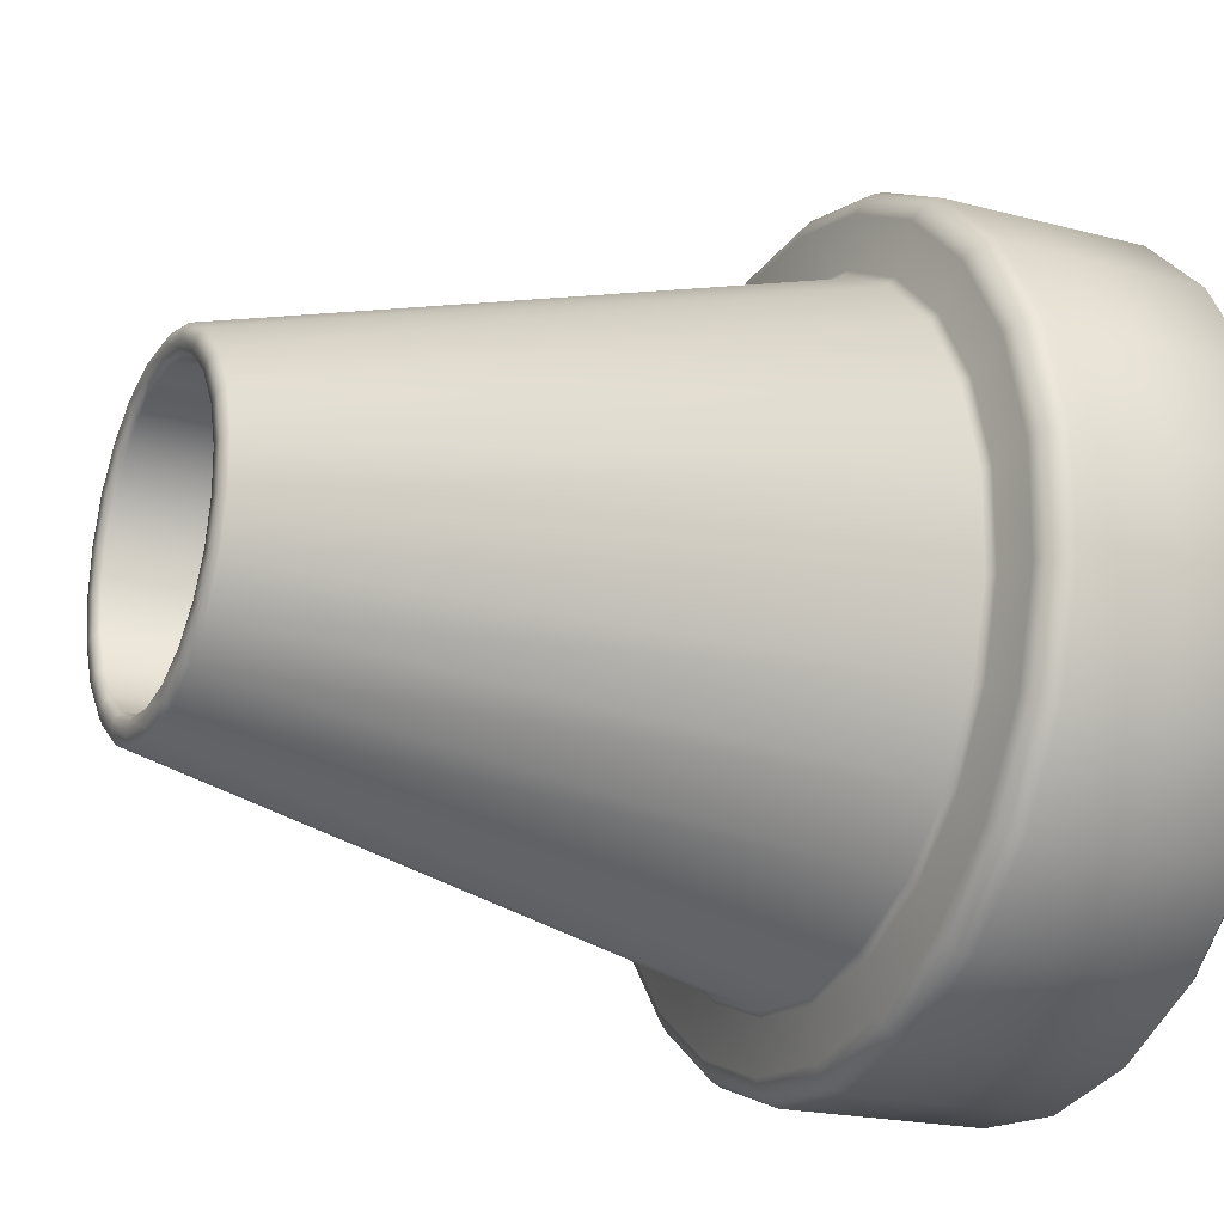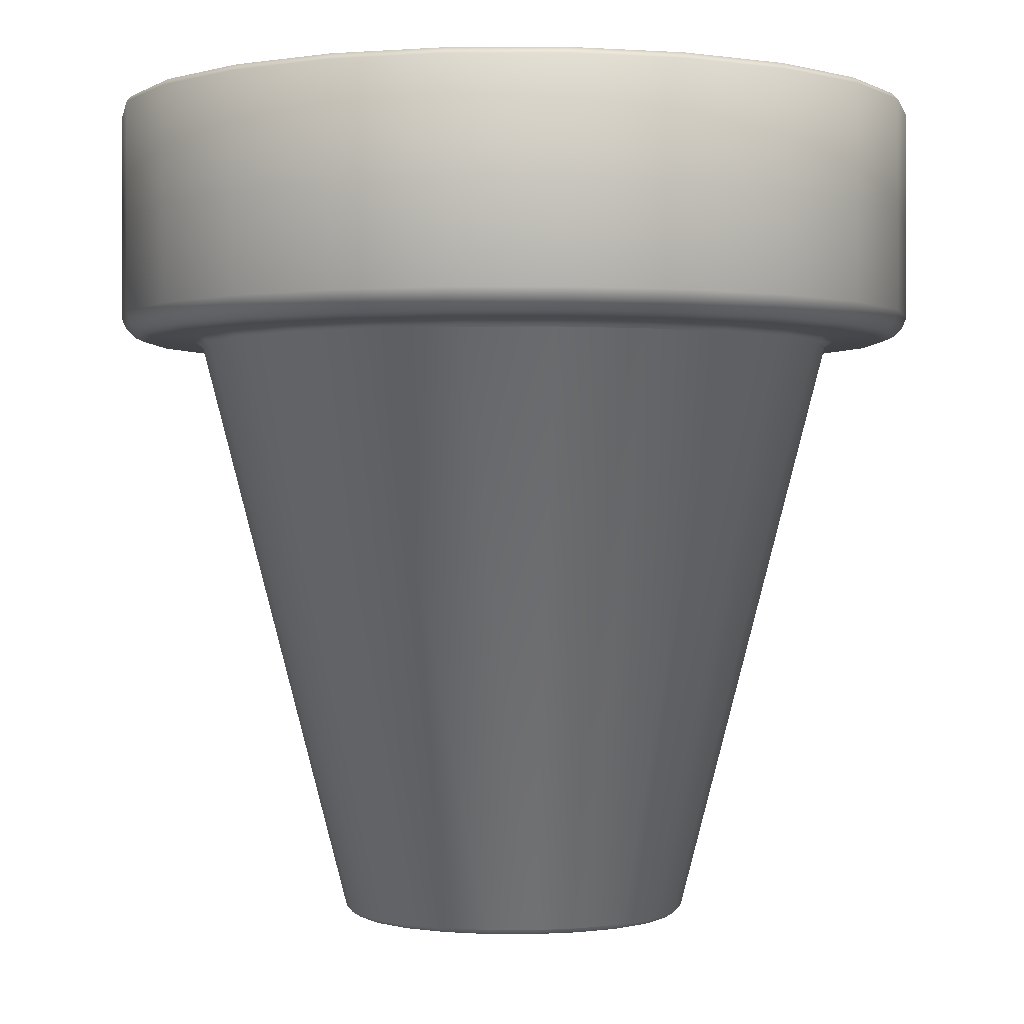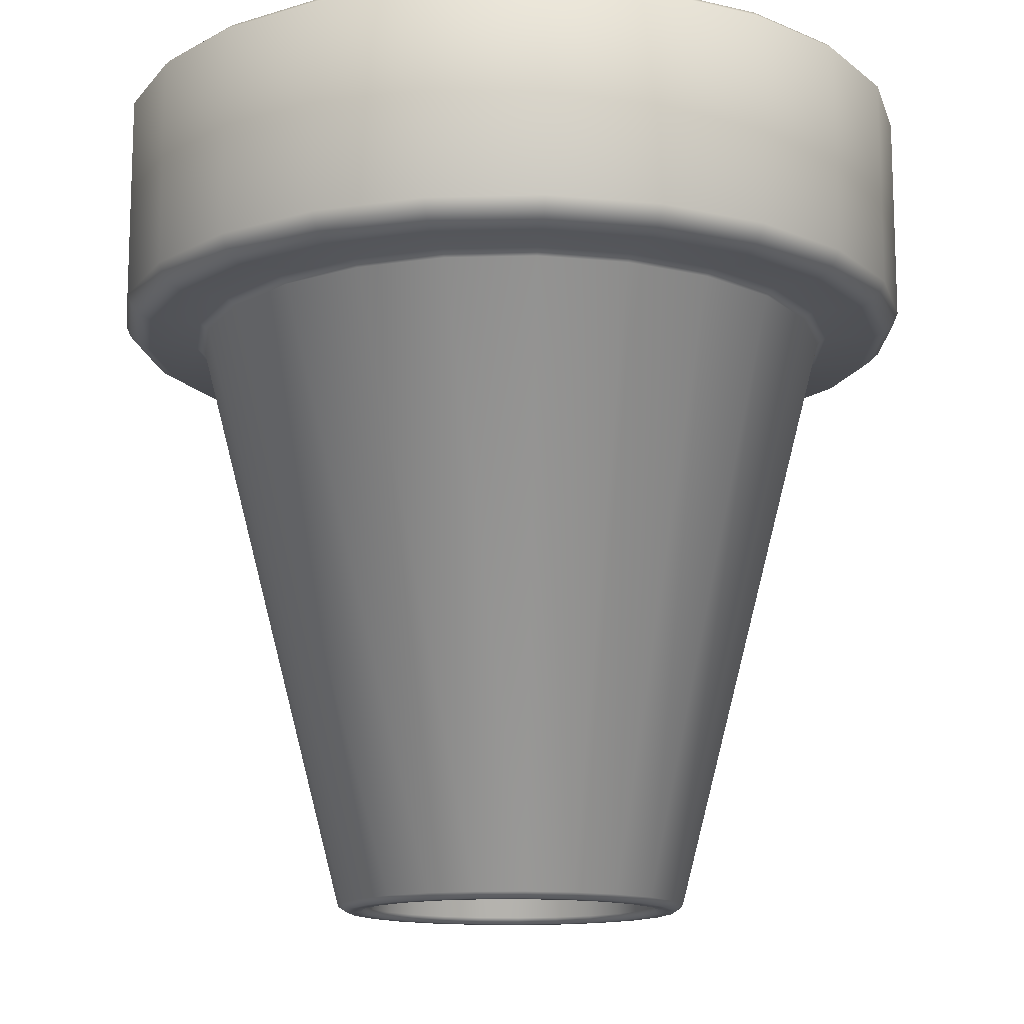
<metadata>
{"format":"obj","ext":"obj","renderer":"f3d","projection":"perspective","resolution":1024,"background":"white","views":[{"elev":-19.7,"azim":63.8,"up":"+Z"},{"elev":-0.1,"azim":-34.3,"up":"+Y"},{"elev":-13.4,"azim":140.3,"up":"+Y"}]}
</metadata>
<code>
v 230.2 795 261.7
v 230.2 795.1 262.1
v 230.4 795.1 262.4
v 230.6 795.1 262.7
v 230.9 795.1 262.9
v 231.2 795.1 263
v 231.6 795.1 263
v 231.9 795.1 262.9
v 232.3 795.1 262.8
v 232.5 795.1 262.5
v 232.7 795.1 262.2
v 232.8 795.1 261.9
v 232.8 795.1 261.5
v 232.7 795.1 261.2
v 232.5 795.1 260.9
v 232.3 795.1 260.6
v 231.9 795.1 260.5
v 231.6 795.1 260.4
v 231.2 795.1 260.4
v 230.9 795.1 260.5
v 230.6 795.1 260.7
v 230.4 795.1 261
v 230.2 795 261.3
v 230.2 794.7 261.7
v 230.2 794.7 262.1
v 230.4 794.7 262.4
v 230.6 794.7 262.7
v 230.9 794.7 262.9
v 231.2 794.7 263
v 231.6 794.7 263
v 231.9 794.7 262.9
v 232.3 794.7 262.8
v 232.5 794.7 262.5
v 232.7 794.7 262.2
v 232.8 794.7 261.9
v 232.8 794.7 261.5
v 232.7 794.7 261.2
v 232.5 794.7 260.9
v 232.3 794.7 260.6
v 231.9 794.7 260.4
v 231.6 794.7 260.4
v 231.2 794.7 260.4
v 230.9 794.7 260.5
v 230.6 794.7 260.7
v 230.4 794.7 261
v 230.2 794.7 261.3
v 230.2 794.4 261.7
v 230.2 794.4 262.1
v 230.4 794.4 262.4
v 230.6 794.4 262.7
v 230.9 794.4 262.9
v 231.2 794.4 263
v 231.6 794.4 263
v 231.9 794.4 262.9
v 232.3 794.4 262.8
v 232.5 794.4 262.5
v 232.7 794.4 262.2
v 232.8 794.4 261.9
v 232.8 794.4 261.5
v 232.7 794.4 261.2
v 232.5 794.4 260.9
v 232.3 794.4 260.6
v 231.9 794.4 260.4
v 231.6 794.4 260.4
v 231.2 794.4 260.4
v 230.9 794.4 260.5
v 230.6 794.4 260.7
v 230.4 794.4 261
v 230.2 794.4 261.3
v 230.8 795.1 261.7
v 230.9 795.1 261.9
v 230.9 795.1 262
v 231.1 795.1 262.2
v 231.2 795.1 262.3
v 231.4 795.1 262.3
v 231.5 795.1 262.4
v 231.7 795.1 262.3
v 231.9 795.1 262.2
v 232 795.1 262.1
v 232.1 795.1 262
v 232.2 795.1 261.8
v 232.2 795.1 261.6
v 232.1 795.1 261.4
v 232 795.1 261.3
v 231.9 795.1 261.2
v 231.7 795.1 261.1
v 231.5 795.1 261
v 231.4 795.1 261.1
v 231.2 795.1 261.1
v 231.1 795.1 261.2
v 230.9 795.1 261.4
v 230.9 795.1 261.5
v 231.5 795.1 261.7
v 230.5 794.3 261.7
v 230.5 794.3 262
v 230.6 794.3 262.3
v 230.8 794.3 262.5
v 231 794.3 262.7
v 231.3 794.3 262.8
v 231.6 794.3 262.8
v 231.9 794.3 262.7
v 232.1 794.3 262.6
v 232.3 794.3 262.4
v 232.5 794.3 262.1
v 232.6 794.3 261.8
v 232.6 794.3 261.6
v 232.5 794.3 261.3
v 232.3 794.3 261
v 232.1 794.3 260.8
v 231.9 794.3 260.7
v 231.6 794.3 260.6
v 231.3 794.3 260.6
v 231 794.3 260.7
v 230.8 794.3 260.9
v 230.6 794.3 261.1
v 230.5 794.3 261.4
v 231.5 793.1 261.7
v 230.2 794.3 261.7
v 230.3 794.3 262
v 230.4 794.3 262.4
v 230.6 794.3 262.6
v 230.9 794.3 262.8
v 231.2 794.3 263
v 231.6 794.3 263
v 231.9 794.3 262.9
v 232.2 794.3 262.7
v 232.5 794.3 262.5
v 232.7 794.3 262.2
v 232.8 794.3 261.9
v 232.8 794.3 261.5
v 232.7 794.3 261.2
v 232.5 794.3 260.9
v 232.2 794.3 260.7
v 231.9 794.3 260.5
v 231.6 794.3 260.4
v 231.2 794.3 260.4
v 230.9 794.3 260.6
v 230.6 794.3 260.8
v 230.4 794.3 261
v 230.3 794.3 261.4
v 230.2 794.3 261.7
v 230.2 794.3 262.1
v 230.4 794.3 262.4
v 230.6 794.3 262.7
v 230.9 794.3 262.9
v 231.2 794.3 263
v 231.6 794.3 263
v 231.9 794.3 262.9
v 232.3 794.3 262.8
v 232.5 794.3 262.5
v 232.7 794.3 262.2
v 232.8 794.3 261.9
v 232.8 794.3 261.5
v 232.7 794.3 261.2
v 232.5 794.3 260.9
v 232.3 794.3 260.6
v 231.9 794.3 260.5
v 231.6 794.3 260.4
v 231.2 794.3 260.4
v 230.9 794.3 260.5
v 230.6 794.3 260.7
v 230.4 794.3 261
v 230.2 794.3 261.3
v 230.3 794.3 261.7
v 230.3 794.3 262
v 230.4 794.3 262.3
v 230.7 794.3 262.6
v 230.9 794.3 262.8
v 231.2 794.3 262.9
v 231.6 794.3 262.9
v 231.9 794.3 262.9
v 232.2 794.3 262.7
v 232.5 794.3 262.5
v 232.6 794.3 262.2
v 232.7 794.3 261.9
v 232.7 794.3 261.5
v 232.6 794.3 261.2
v 232.5 794.3 260.9
v 232.2 794.3 260.7
v 231.9 794.3 260.5
v 231.6 794.3 260.5
v 231.2 794.3 260.5
v 230.9 794.3 260.6
v 230.7 794.3 260.8
v 230.4 794.3 261.1
v 230.3 794.3 261.4
v 230.9 792.4 261.7
v 231 792.4 261.9
v 231 792.4 262
v 231.1 792.4 262.1
v 231.2 792.4 262.2
v 231.4 792.4 262.3
v 231.5 792.4 262.3
v 231.7 792.4 262.2
v 231.8 792.4 262.2
v 231.9 792.4 262.1
v 232 792.4 261.9
v 232.1 792.4 261.8
v 232.1 792.4 261.6
v 232 792.4 261.5
v 231.9 792.4 261.3
v 231.8 792.4 261.2
v 231.7 792.4 261.2
v 231.5 792.4 261.1
v 231.4 792.4 261.1
v 231.2 792.4 261.2
v 231.1 792.4 261.3
v 231 792.4 261.4
v 231 792.4 261.5
v 231 792.4 261.7
v 231 792.4 261.8
v 231.1 792.4 262
v 231.2 792.4 262.1
v 231.3 792.4 262.1
v 231.4 792.4 262.2
v 231.5 792.4 262.2
v 231.7 792.4 262.2
v 231.8 792.4 262.1
v 231.9 792.4 262
v 232 792.4 261.9
v 232 792.4 261.8
v 232 792.4 261.6
v 232 792.4 261.5
v 231.9 792.4 261.4
v 231.8 792.4 261.3
v 231.7 792.4 261.2
v 231.5 792.4 261.2
v 231.4 792.4 261.2
v 231.3 792.4 261.3
v 231.2 792.4 261.3
v 231.1 792.4 261.4
v 231 792.4 261.6
v 231 793.1 261.7
v 231.1 793.1 261.8
v 231.1 793.1 261.9
v 231.2 793.1 262
v 231.3 793.1 262.1
v 231.4 793.1 262.1
v 231.5 793.1 262.2
v 231.7 793.1 262.1
v 231.8 793.1 262.1
v 231.9 793.1 262
v 231.9 793.1 261.9
v 232 793.1 261.8
v 232 793.1 261.6
v 231.9 793.1 261.5
v 231.9 793.1 261.4
v 231.8 793.1 261.3
v 231.7 793.1 261.3
v 231.5 793.1 261.2
v 231.4 793.1 261.3
v 231.3 793.1 261.3
v 231.2 793.1 261.4
v 231.1 793.1 261.5
v 231.1 793.1 261.6
v 231 792.4 261.7
v 231 792.4 261.8
v 231 792.4 262
v 231.1 792.4 262.1
v 231.3 792.4 262.2
v 231.4 792.4 262.2
v 231.5 792.4 262.2
v 231.7 792.4 262.2
v 231.8 792.4 262.1
v 231.9 792.4 262
v 232 792.4 261.9
v 232 792.4 261.8
v 232 792.4 261.6
v 232 792.4 261.5
v 231.9 792.4 261.4
v 231.8 792.4 261.3
v 231.7 792.4 261.2
v 231.5 792.4 261.2
v 231.4 792.4 261.2
v 231.3 792.4 261.2
v 231.1 792.4 261.3
v 231 792.4 261.4
v 231 792.4 261.6
v 231 792.4 261.7
v 231 792.4 261.8
v 231.1 792.4 261.9
v 231.2 792.4 262
v 231.3 792.4 262.1
v 231.4 792.4 262.2
v 231.5 792.4 262.2
v 231.7 792.4 262.1
v 231.8 792.4 262.1
v 231.9 792.4 262
v 231.9 792.4 261.9
v 232 792.4 261.8
v 232 792.4 261.6
v 231.9 792.4 261.5
v 231.9 792.4 261.4
v 231.8 792.4 261.3
v 231.7 792.4 261.3
v 231.5 792.4 261.2
v 231.4 792.4 261.2
v 231.3 792.4 261.3
v 231.2 792.4 261.4
v 231.1 792.4 261.5
v 231 792.4 261.6
v 230.4 794.3 261.7
v 230.5 794.3 262
v 230.6 794.3 262.2
v 230.8 794.3 262.5
v 231 794.3 262.6
v 231.3 794.3 262.7
v 231.6 794.3 262.7
v 231.9 794.3 262.7
v 232.1 794.3 262.6
v 232.3 794.3 262.4
v 232.5 794.3 262.1
v 232.5 794.3 261.8
v 232.5 794.3 261.6
v 232.5 794.3 261.3
v 232.3 794.3 261
v 232.1 794.3 260.8
v 231.9 794.3 260.7
v 231.6 794.3 260.6
v 231.3 794.3 260.7
v 231 794.3 260.8
v 230.8 794.3 260.9
v 230.6 794.3 261.2
v 230.5 794.3 261.4
v 230.2 795.1 261.7
v 230.2 795 262.1
v 230.4 795 262.4
v 230.6 795 262.7
v 230.9 795 262.9
v 231.2 795 263
v 231.6 795 263
v 231.9 795 262.9
v 232.3 795 262.8
v 232.5 795 262.5
v 232.7 795 262.2
v 232.8 795 261.9
v 232.8 795 261.5
v 232.7 795 261.2
v 232.5 795 260.9
v 232.3 795 260.6
v 231.9 795 260.4
v 231.6 795 260.4
v 231.2 795 260.4
v 230.9 795 260.5
v 230.6 795 260.7
v 230.4 795 261
v 230.2 795.1 261.3
v 231 793.1 261.7
v 231 793.1 261.8
v 231.1 793.1 261.9
v 231.2 793.1 262
v 231.3 793.1 262.1
v 231.4 793.1 262.2
v 231.5 793.1 262.2
v 231.7 793.1 262.1
v 231.8 793.1 262.1
v 231.9 793.1 262
v 231.9 793.1 261.9
v 232 793.1 261.8
v 232 793.1 261.6
v 231.9 793.1 261.5
v 231.9 793.1 261.4
v 231.8 793.1 261.3
v 231.7 793.1 261.3
v 231.5 793.1 261.2
v 231.4 793.1 261.2
v 231.3 793.1 261.3
v 231.2 793.1 261.4
v 231.1 793.1 261.5
v 231 793.1 261.6
f 25 326 1
f 1 24 25
f 26 327 326
f 326 25 26
f 27 328 327
f 327 26 27
f 28 329 328
f 328 27 28
f 29 330 329
f 329 28 29
f 30 331 330
f 330 29 30
f 31 332 331
f 331 30 31
f 32 333 332
f 332 31 32
f 33 334 333
f 333 32 33
f 34 335 334
f 334 33 34
f 35 336 335
f 335 34 35
f 36 337 336
f 336 35 36
f 37 338 337
f 337 36 37
f 38 339 338
f 338 37 38
f 39 340 339
f 339 38 39
f 40 341 340
f 340 39 40
f 41 342 341
f 341 40 41
f 42 343 342
f 342 41 42
f 43 344 343
f 343 42 43
f 44 345 344
f 344 43 44
f 45 346 345
f 345 44 45
f 46 23 346
f 346 45 46
f 24 1 23
f 23 46 24
f 48 25 24
f 24 47 48
f 49 26 25
f 25 48 49
f 50 27 26
f 26 49 50
f 51 28 27
f 27 50 51
f 52 29 28
f 28 51 52
f 53 30 29
f 29 52 53
f 54 31 30
f 30 53 54
f 55 32 31
f 31 54 55
f 56 33 32
f 32 55 56
f 57 34 33
f 33 56 57
f 58 35 34
f 34 57 58
f 59 36 35
f 35 58 59
f 60 37 36
f 36 59 60
f 61 38 37
f 37 60 61
f 62 39 38
f 38 61 62
f 63 40 39
f 39 62 63
f 64 41 40
f 40 63 64
f 65 42 41
f 41 64 65
f 66 43 42
f 42 65 66
f 67 44 43
f 43 66 67
f 68 45 44
f 44 67 68
f 69 46 45
f 45 68 69
f 47 24 46
f 46 69 47
f 70 325 2
f 2 71 70
f 71 2 3
f 3 72 71
f 72 3 4
f 4 73 72
f 73 4 5
f 5 74 73
f 74 5 6
f 6 75 74
f 75 6 7
f 7 76 75
f 76 7 8
f 8 77 76
f 77 8 9
f 9 78 77
f 78 9 10
f 10 79 78
f 79 10 11
f 11 80 79
f 80 11 12
f 12 81 80
f 81 12 13
f 13 82 81
f 82 13 14
f 14 83 82
f 83 14 15
f 15 84 83
f 84 15 16
f 16 85 84
f 85 16 17
f 17 86 85
f 86 17 18
f 18 87 86
f 87 18 19
f 19 88 87
f 88 19 20
f 20 89 88
f 89 20 21
f 21 90 89
f 90 21 22
f 22 91 90
f 91 22 347
f 347 92 91
f 92 347 325
f 325 70 92
f 93 70 71
f 93 71 72
f 93 72 73
f 93 73 74
f 93 74 75
f 93 75 76
f 93 76 77
f 93 77 78
f 93 78 79
f 93 79 80
f 93 80 81
f 93 81 82
f 93 82 83
f 93 83 84
f 93 84 85
f 93 85 86
f 93 86 87
f 93 87 88
f 93 88 89
f 93 89 90
f 93 90 91
f 93 91 92
f 93 92 70
f 95 165 164
f 164 302 95
f 96 166 165
f 165 95 96
f 97 167 166
f 166 96 97
f 98 168 167
f 167 97 98
f 99 169 168
f 168 98 99
f 100 170 169
f 169 99 100
f 101 171 170
f 170 100 101
f 102 172 171
f 171 101 102
f 103 173 172
f 172 102 103
f 104 174 173
f 173 103 104
f 105 175 174
f 174 104 105
f 106 176 175
f 175 105 106
f 107 177 176
f 176 106 107
f 108 178 177
f 177 107 108
f 109 179 178
f 178 108 109
f 110 180 179
f 179 109 110
f 111 181 180
f 180 110 111
f 112 182 181
f 181 111 112
f 113 183 182
f 182 112 113
f 114 184 183
f 183 113 114
f 115 185 184
f 184 114 115
f 324 186 185
f 185 115 324
f 302 164 186
f 186 324 302
f 117 234 233
f 117 235 234
f 117 236 235
f 117 237 236
f 117 238 237
f 117 239 238
f 117 240 239
f 117 241 240
f 117 242 241
f 117 243 242
f 117 244 243
f 117 245 244
f 117 246 245
f 117 247 246
f 117 248 247
f 117 249 248
f 117 250 249
f 117 251 250
f 117 252 251
f 117 253 252
f 117 254 253
f 117 255 254
f 117 233 255
f 118 119 142
f 142 141 118
f 119 120 143
f 143 142 119
f 120 121 144
f 144 143 120
f 121 122 145
f 145 144 121
f 122 123 146
f 146 145 122
f 123 124 147
f 147 146 123
f 124 125 148
f 148 147 124
f 125 126 149
f 149 148 125
f 126 127 150
f 150 149 126
f 127 128 151
f 151 150 127
f 128 129 152
f 152 151 128
f 129 130 153
f 153 152 129
f 130 131 154
f 154 153 130
f 131 132 155
f 155 154 131
f 132 133 156
f 156 155 132
f 133 134 157
f 157 156 133
f 134 135 158
f 158 157 134
f 135 136 159
f 159 158 135
f 136 137 160
f 160 159 136
f 137 138 161
f 161 160 137
f 138 139 162
f 162 161 138
f 139 140 163
f 163 162 139
f 140 118 141
f 141 163 140
f 141 142 48
f 48 47 141
f 142 143 49
f 49 48 142
f 143 144 50
f 50 49 143
f 144 145 51
f 51 50 144
f 145 146 52
f 52 51 145
f 146 147 53
f 53 52 146
f 147 148 54
f 54 53 147
f 148 149 55
f 55 54 148
f 149 150 56
f 56 55 149
f 150 151 57
f 57 56 150
f 151 152 58
f 58 57 151
f 152 153 59
f 59 58 152
f 153 154 60
f 60 59 153
f 154 155 61
f 61 60 154
f 155 156 62
f 62 61 155
f 156 157 63
f 63 62 156
f 157 158 64
f 64 63 157
f 158 159 65
f 65 64 158
f 159 160 66
f 66 65 159
f 160 161 67
f 67 66 160
f 161 162 68
f 68 67 161
f 162 163 69
f 69 68 162
f 163 141 47
f 47 69 163
f 164 165 119
f 119 118 164
f 165 166 120
f 120 119 165
f 166 167 121
f 121 120 166
f 167 168 122
f 122 121 167
f 168 169 123
f 123 122 168
f 169 170 124
f 124 123 169
f 170 171 125
f 125 124 170
f 171 172 126
f 126 125 171
f 172 173 127
f 127 126 172
f 173 174 128
f 128 127 173
f 174 175 129
f 129 128 174
f 175 176 130
f 130 129 175
f 176 177 131
f 131 130 176
f 177 178 132
f 132 131 177
f 178 179 133
f 133 132 178
f 179 180 134
f 134 133 179
f 180 181 135
f 135 134 180
f 181 182 136
f 136 135 181
f 182 183 137
f 137 136 182
f 183 184 138
f 138 137 183
f 184 185 139
f 139 138 184
f 185 186 140
f 140 139 185
f 186 164 118
f 118 140 186
f 188 303 94
f 94 187 188
f 189 304 303
f 303 188 189
f 190 305 304
f 304 189 190
f 191 306 305
f 305 190 191
f 192 307 306
f 306 191 192
f 193 308 307
f 307 192 193
f 194 309 308
f 308 193 194
f 195 310 309
f 309 194 195
f 196 311 310
f 310 195 196
f 197 312 311
f 311 196 197
f 198 313 312
f 312 197 198
f 199 314 313
f 313 198 199
f 200 315 314
f 314 199 200
f 201 316 315
f 315 200 201
f 202 317 316
f 316 201 202
f 203 318 317
f 317 202 203
f 204 319 318
f 318 203 204
f 205 320 319
f 319 204 205
f 206 321 320
f 320 205 206
f 207 322 321
f 321 206 207
f 208 323 322
f 322 207 208
f 209 116 323
f 323 208 209
f 187 94 116
f 116 209 187
f 211 257 256
f 256 210 211
f 212 258 257
f 257 211 212
f 213 259 258
f 258 212 213
f 214 260 259
f 259 213 214
f 215 261 260
f 260 214 215
f 216 262 261
f 261 215 216
f 217 263 262
f 262 216 217
f 218 264 263
f 263 217 218
f 219 265 264
f 264 218 219
f 220 266 265
f 265 219 220
f 221 267 266
f 266 220 221
f 222 268 267
f 267 221 222
f 223 269 268
f 268 222 223
f 224 270 269
f 269 223 224
f 225 271 270
f 270 224 225
f 226 272 271
f 271 225 226
f 227 273 272
f 272 226 227
f 228 274 273
f 273 227 228
f 229 275 274
f 274 228 229
f 230 276 275
f 275 229 230
f 231 277 276
f 276 230 231
f 232 278 277
f 277 231 232
f 210 256 278
f 278 232 210
f 349 280 279
f 279 348 349
f 350 281 280
f 280 349 350
f 351 282 281
f 281 350 351
f 352 283 282
f 282 351 352
f 353 284 283
f 283 352 353
f 354 285 284
f 284 353 354
f 355 286 285
f 285 354 355
f 356 287 286
f 286 355 356
f 357 288 287
f 287 356 357
f 358 289 288
f 288 357 358
f 359 290 289
f 289 358 359
f 360 291 290
f 290 359 360
f 361 292 291
f 291 360 361
f 362 293 292
f 292 361 362
f 363 294 293
f 293 362 363
f 364 295 294
f 294 363 364
f 365 296 295
f 295 364 365
f 366 297 296
f 296 365 366
f 367 298 297
f 297 366 367
f 368 299 298
f 298 367 368
f 369 300 299
f 299 368 369
f 370 301 300
f 300 369 370
f 348 279 301
f 301 370 348
f 188 187 256
f 256 257 188
f 189 188 257
f 257 258 189
f 190 189 258
f 258 259 190
f 191 190 259
f 259 260 191
f 192 191 260
f 260 261 192
f 193 192 261
f 261 262 193
f 194 193 262
f 262 263 194
f 195 194 263
f 263 264 195
f 196 195 264
f 264 265 196
f 197 196 265
f 265 266 197
f 198 197 266
f 266 267 198
f 199 198 267
f 267 268 199
f 200 199 268
f 268 269 200
f 201 200 269
f 269 270 201
f 202 201 270
f 270 271 202
f 203 202 271
f 271 272 203
f 204 203 272
f 272 273 204
f 205 204 273
f 273 274 205
f 206 205 274
f 274 275 206
f 207 206 275
f 275 276 207
f 208 207 276
f 276 277 208
f 209 208 277
f 277 278 209
f 187 209 278
f 278 256 187
f 211 210 279
f 279 280 211
f 212 211 280
f 280 281 212
f 213 212 281
f 281 282 213
f 214 213 282
f 282 283 214
f 215 214 283
f 283 284 215
f 216 215 284
f 284 285 216
f 217 216 285
f 285 286 217
f 218 217 286
f 286 287 218
f 219 218 287
f 287 288 219
f 220 219 288
f 288 289 220
f 221 220 289
f 289 290 221
f 222 221 290
f 290 291 222
f 223 222 291
f 291 292 223
f 224 223 292
f 292 293 224
f 225 224 293
f 293 294 225
f 226 225 294
f 294 295 226
f 227 226 295
f 295 296 227
f 228 227 296
f 296 297 228
f 229 228 297
f 297 298 229
f 230 229 298
f 298 299 230
f 231 230 299
f 299 300 231
f 232 231 300
f 300 301 232
f 210 232 301
f 301 279 210
f 95 302 94
f 94 303 95
f 96 95 303
f 303 304 96
f 97 96 304
f 304 305 97
f 98 97 305
f 305 306 98
f 99 98 306
f 306 307 99
f 100 99 307
f 307 308 100
f 101 100 308
f 308 309 101
f 102 101 309
f 309 310 102
f 103 102 310
f 310 311 103
f 104 103 311
f 311 312 104
f 105 104 312
f 312 313 105
f 106 105 313
f 313 314 106
f 107 106 314
f 314 315 107
f 108 107 315
f 315 316 108
f 109 108 316
f 316 317 109
f 110 109 317
f 317 318 110
f 111 110 318
f 318 319 111
f 112 111 319
f 319 320 112
f 113 112 320
f 320 321 113
f 114 113 321
f 321 322 114
f 115 114 322
f 322 323 115
f 324 115 323
f 323 116 324
f 302 324 116
f 116 94 302
f 2 325 1
f 1 326 2
f 3 2 326
f 326 327 3
f 4 3 327
f 327 328 4
f 5 4 328
f 328 329 5
f 6 5 329
f 329 330 6
f 7 6 330
f 330 331 7
f 8 7 331
f 331 332 8
f 9 8 332
f 332 333 9
f 10 9 333
f 333 334 10
f 11 10 334
f 334 335 11
f 12 11 335
f 335 336 12
f 13 12 336
f 336 337 13
f 14 13 337
f 337 338 14
f 15 14 338
f 338 339 15
f 16 15 339
f 339 340 16
f 17 16 340
f 340 341 17
f 18 17 341
f 341 342 18
f 19 18 342
f 342 343 19
f 20 19 343
f 343 344 20
f 21 20 344
f 344 345 21
f 22 21 345
f 345 346 22
f 347 22 346
f 346 23 347
f 325 347 23
f 23 1 325
f 349 348 233
f 233 234 349
f 350 349 234
f 234 235 350
f 351 350 235
f 235 236 351
f 352 351 236
f 236 237 352
f 353 352 237
f 237 238 353
f 354 353 238
f 238 239 354
f 355 354 239
f 239 240 355
f 356 355 240
f 240 241 356
f 357 356 241
f 241 242 357
f 358 357 242
f 242 243 358
f 359 358 243
f 243 244 359
f 360 359 244
f 244 245 360
f 361 360 245
f 245 246 361
f 362 361 246
f 246 247 362
f 363 362 247
f 247 248 363
f 364 363 248
f 248 249 364
f 365 364 249
f 249 250 365
f 366 365 250
f 250 251 366
f 367 366 251
f 251 252 367
f 368 367 252
f 252 253 368
f 369 368 253
f 253 254 369
f 370 369 254
f 254 255 370
f 348 370 255
f 255 233 348

</code>
